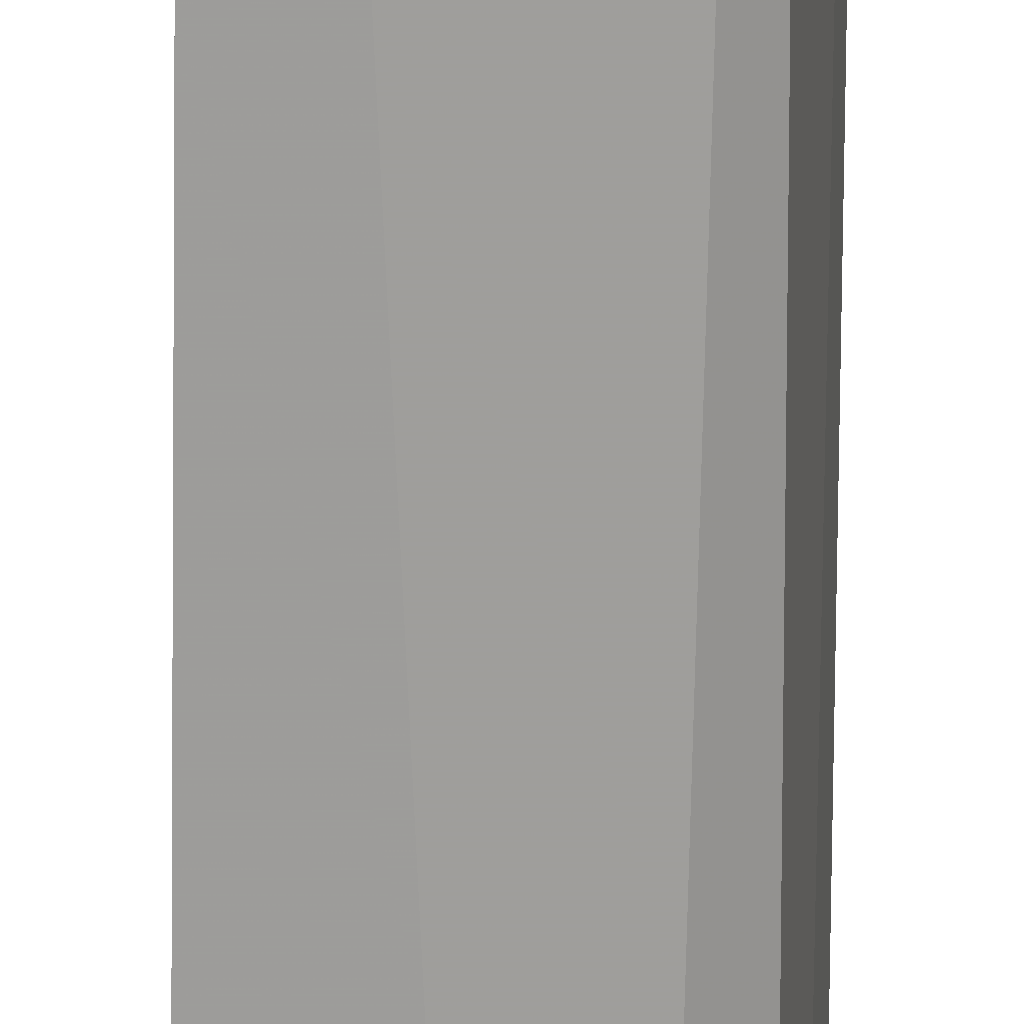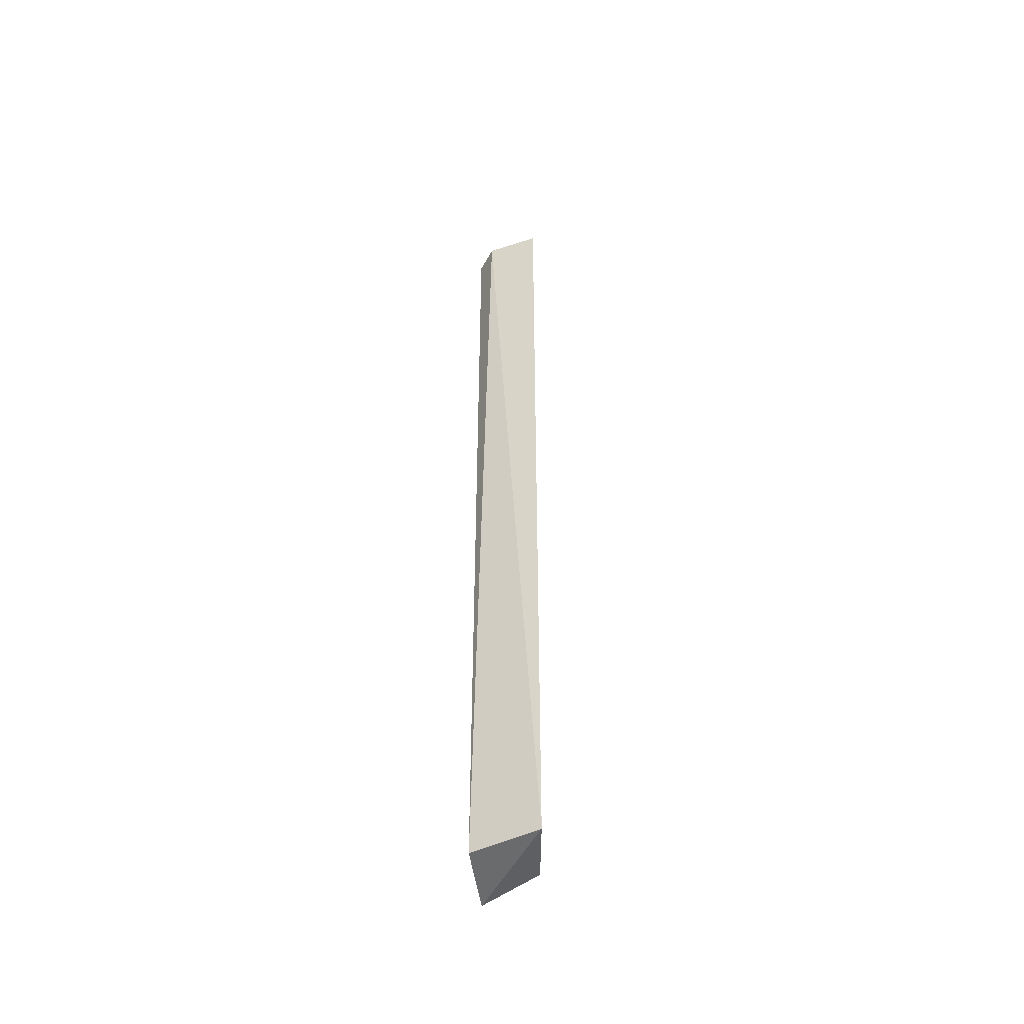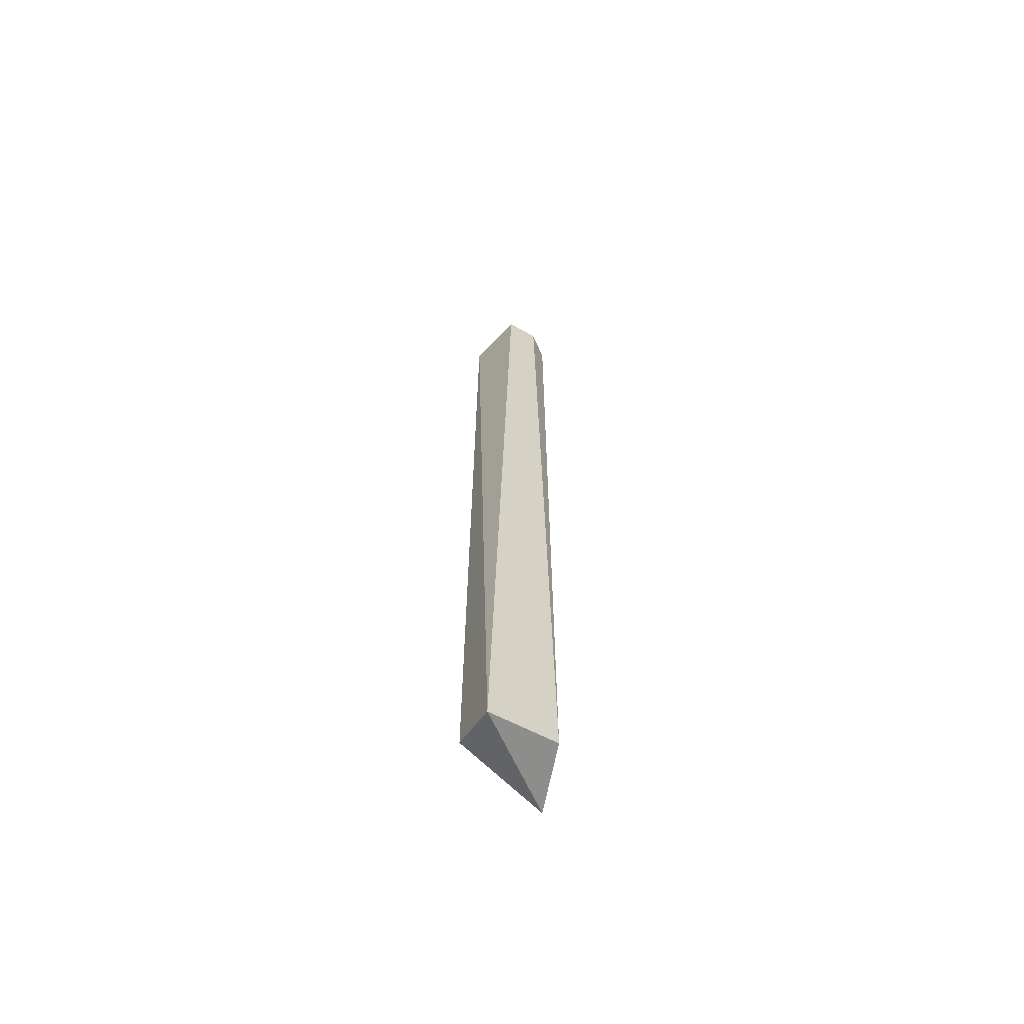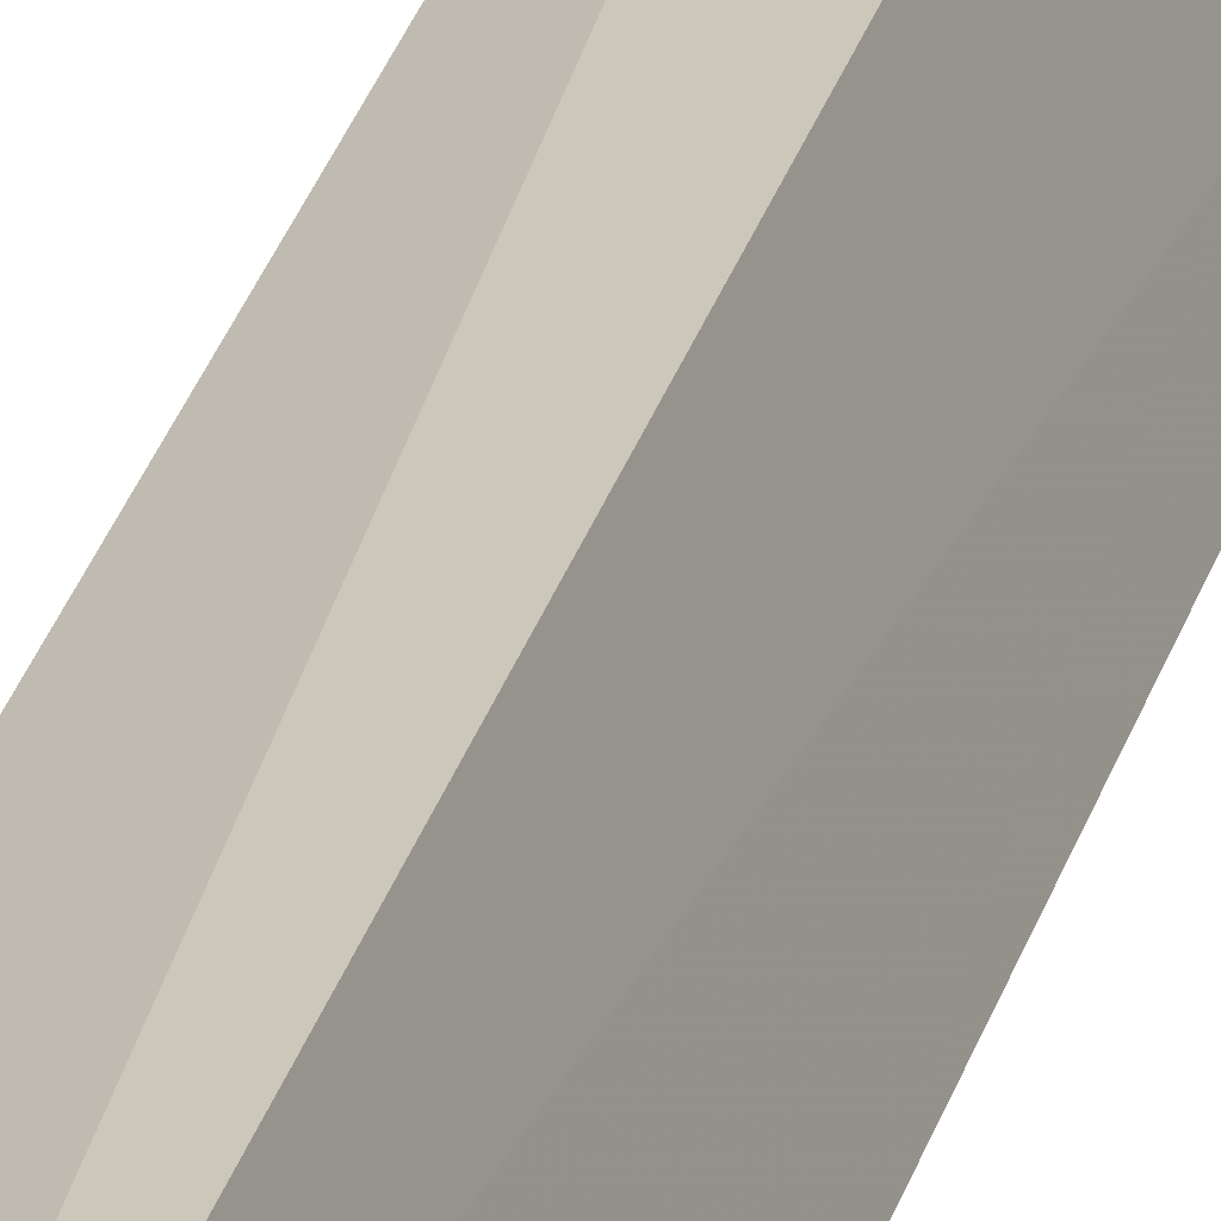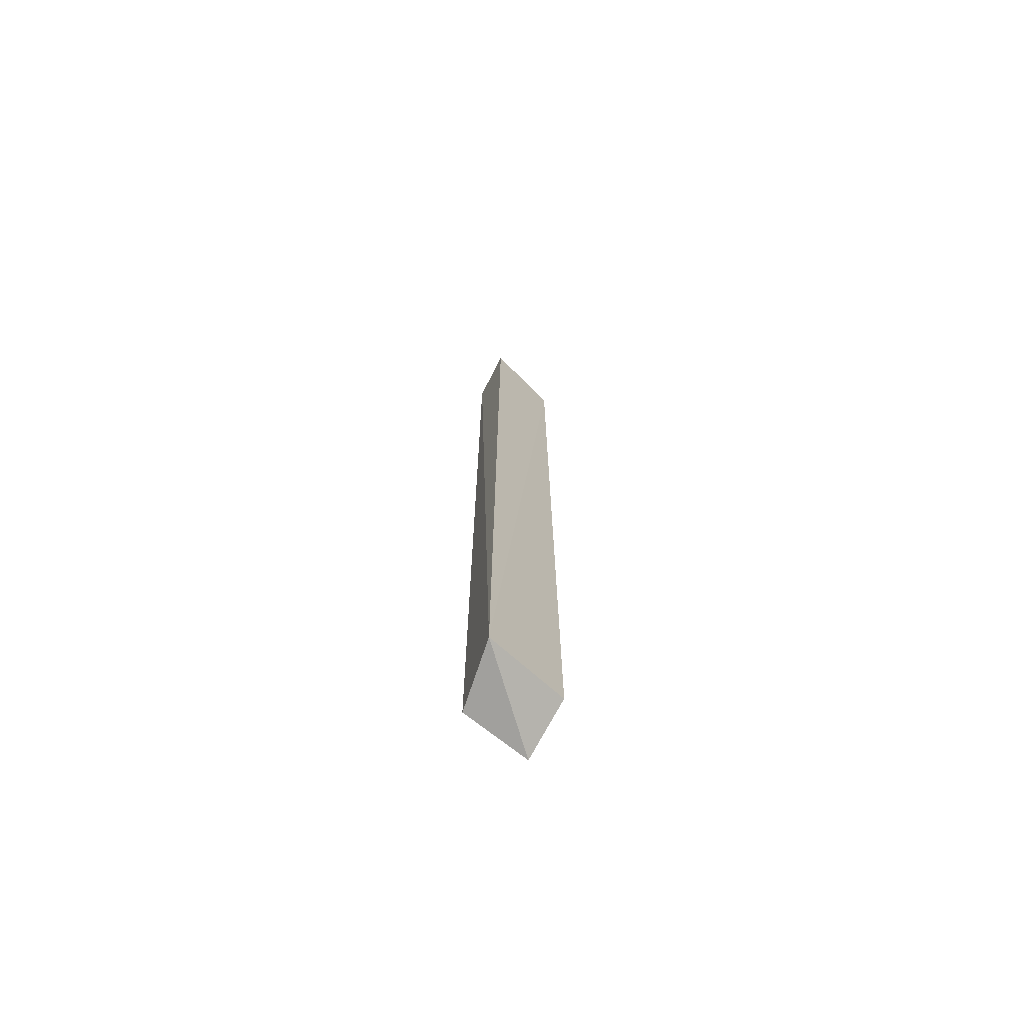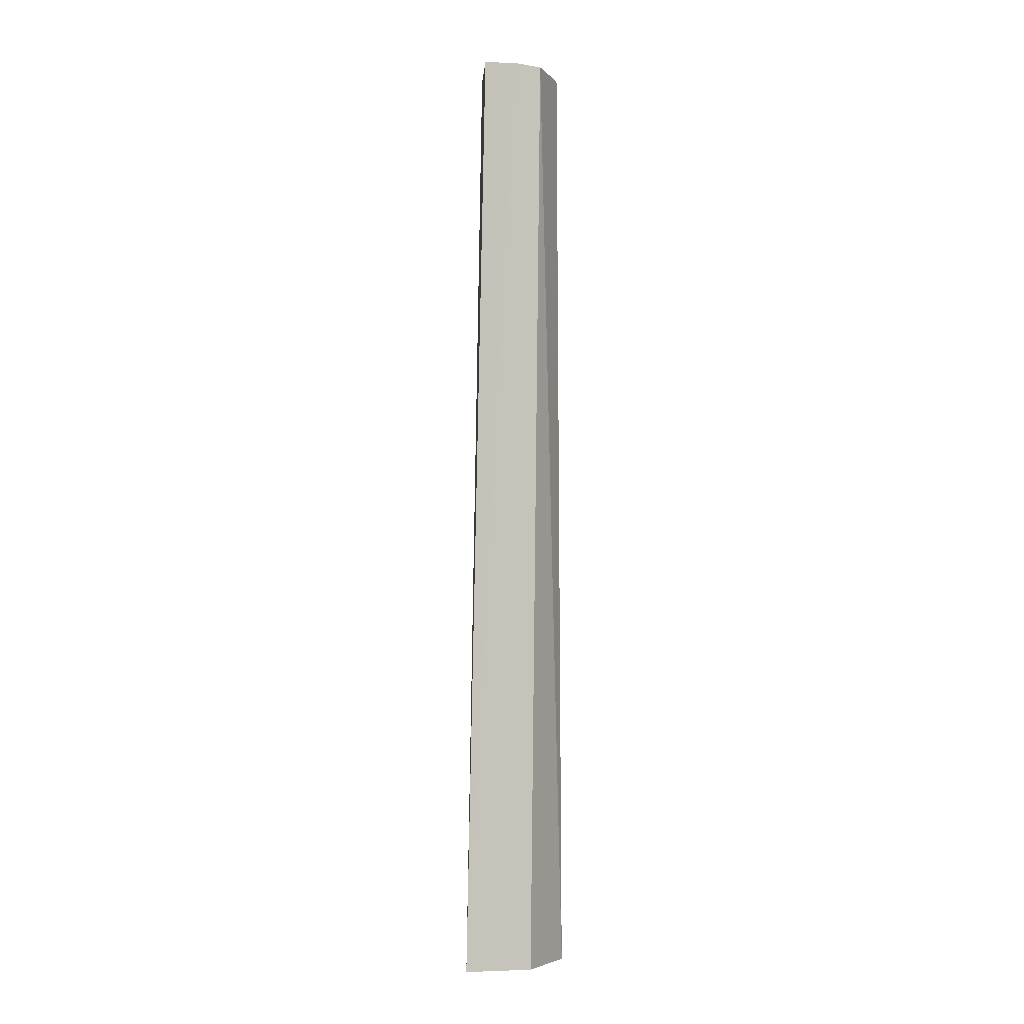
<metadata>
{"format":"obj","ext":"obj","renderer":"f3d","projection":"perspective","resolution":1024,"background":"white","views":[{"elev":-70.4,"azim":-0.6,"up":"+Z"},{"elev":-49.8,"azim":-162.0,"up":"+Y"},{"elev":-64.5,"azim":69.3,"up":"+Y"},{"elev":24.7,"azim":-166.9,"up":"+Z"},{"elev":-71.3,"azim":-118.0,"up":"+Y"},{"elev":-3.7,"azim":109.1,"up":"+Y"}]}
</metadata>
<code>
v 0.06501 0.02806 0.005281
v 0.06838 -0.0306 0.005048
v 0.06814 0.02805 0.001814
v 0.06349 0.02808 0.0004861
v 0.06349 -0.03033 0.0002306
v 0.0684 0.02826 0.00381
v 0.06519 -0.02902 0.005406
v 0.06773 -0.0303 0.0009585
v 0.06684 0.02803 0.0005463
f 5 1 4
f 6 4 1
f 6 1 2
f 6 2 3
f 7 5 2
f 7 2 1
f 7 1 5
f 8 3 2
f 8 2 5
f 9 6 3
f 9 4 6
f 9 3 8
f 9 8 5
f 9 5 4

</code>
